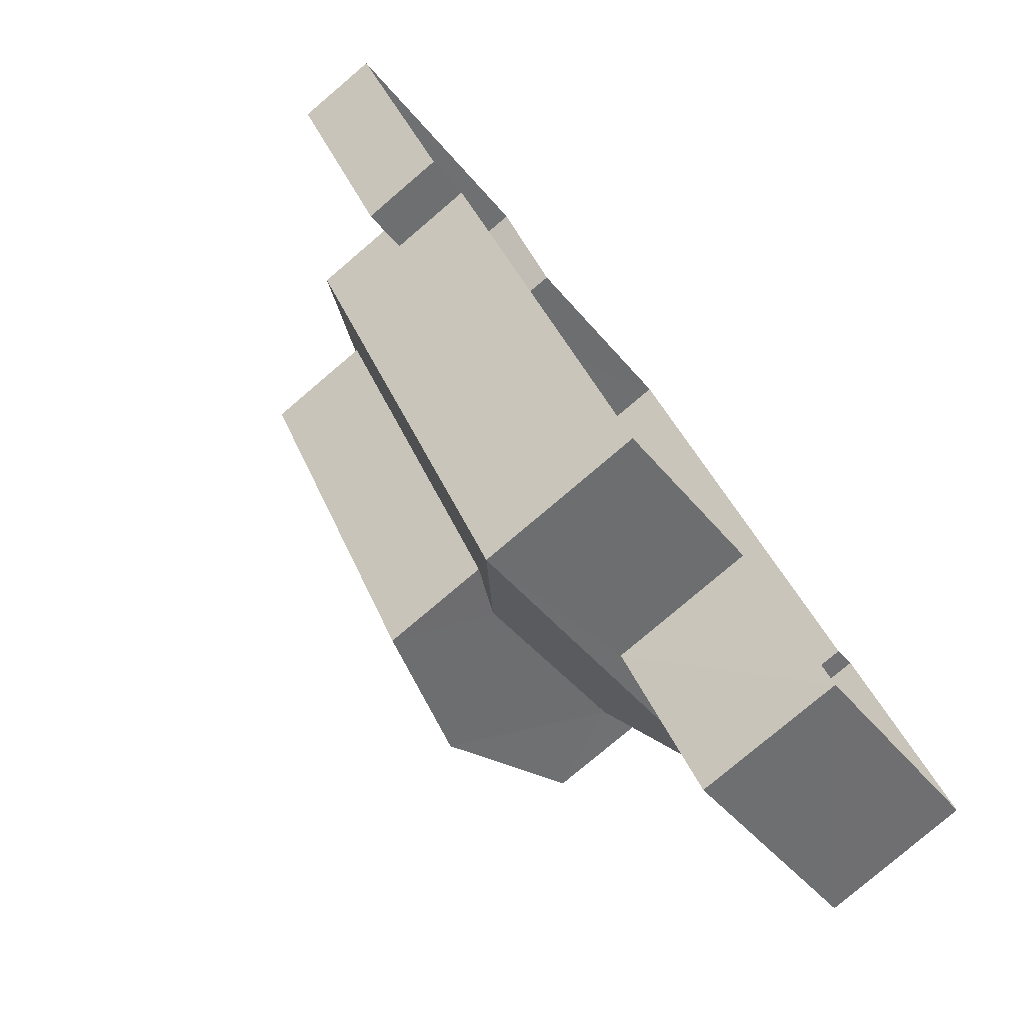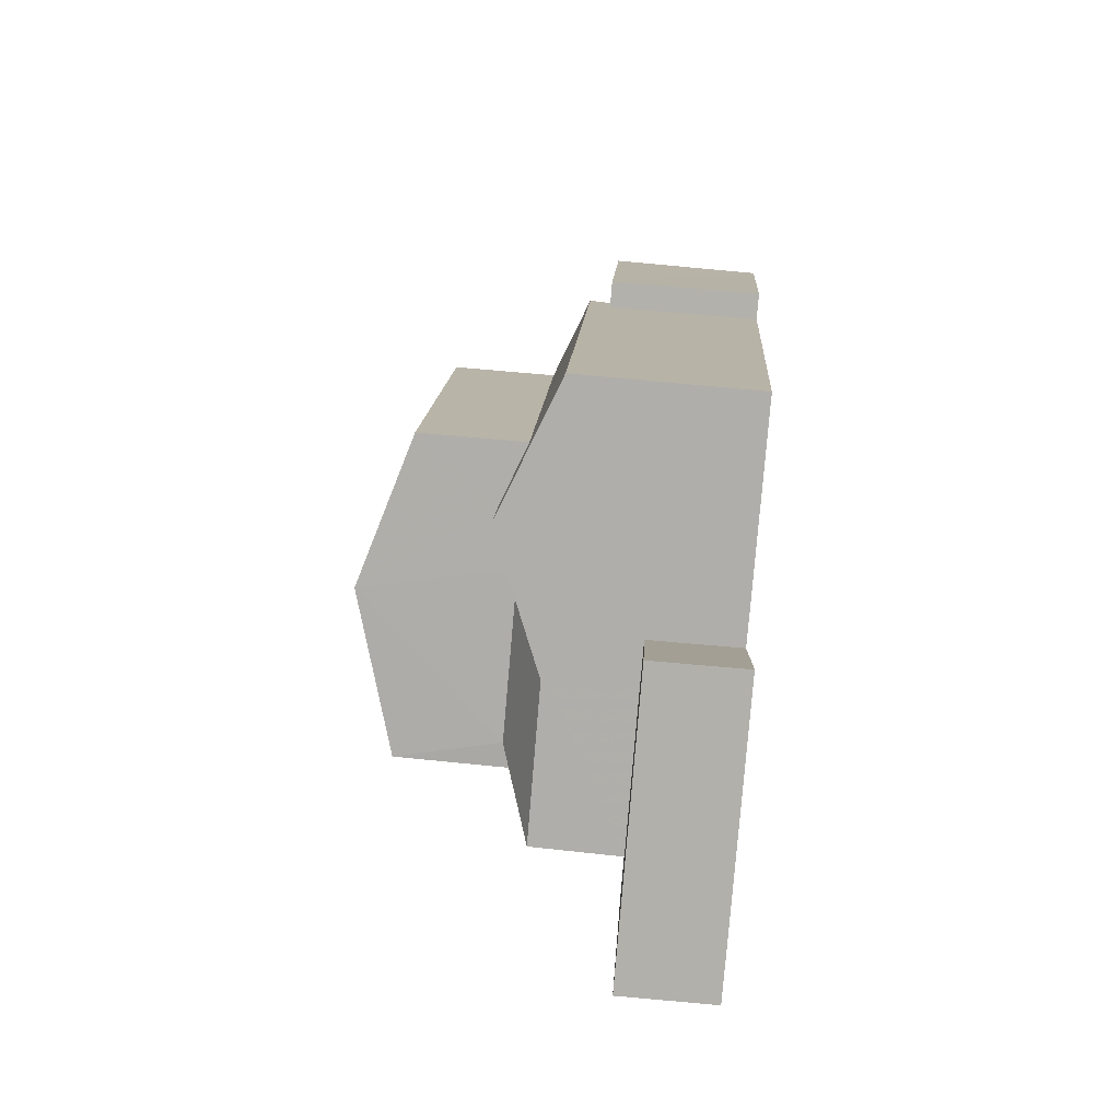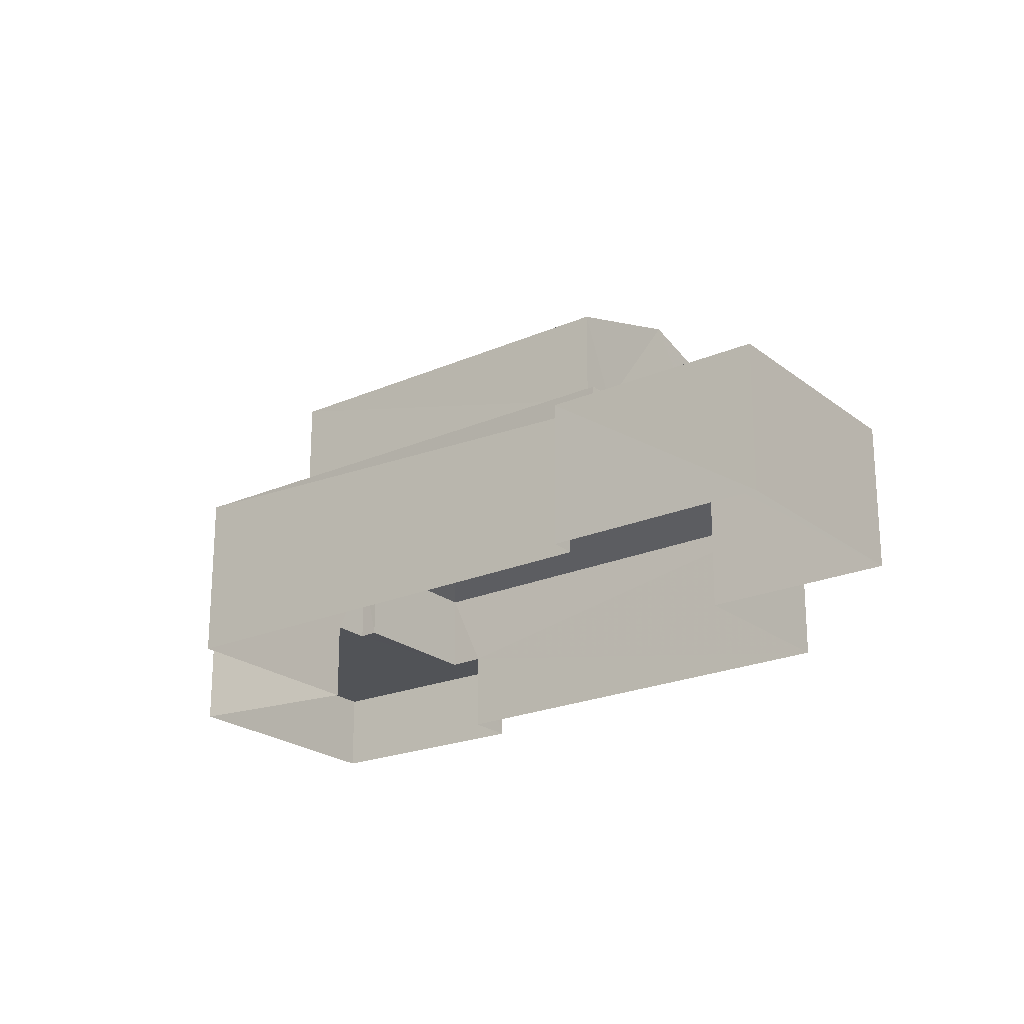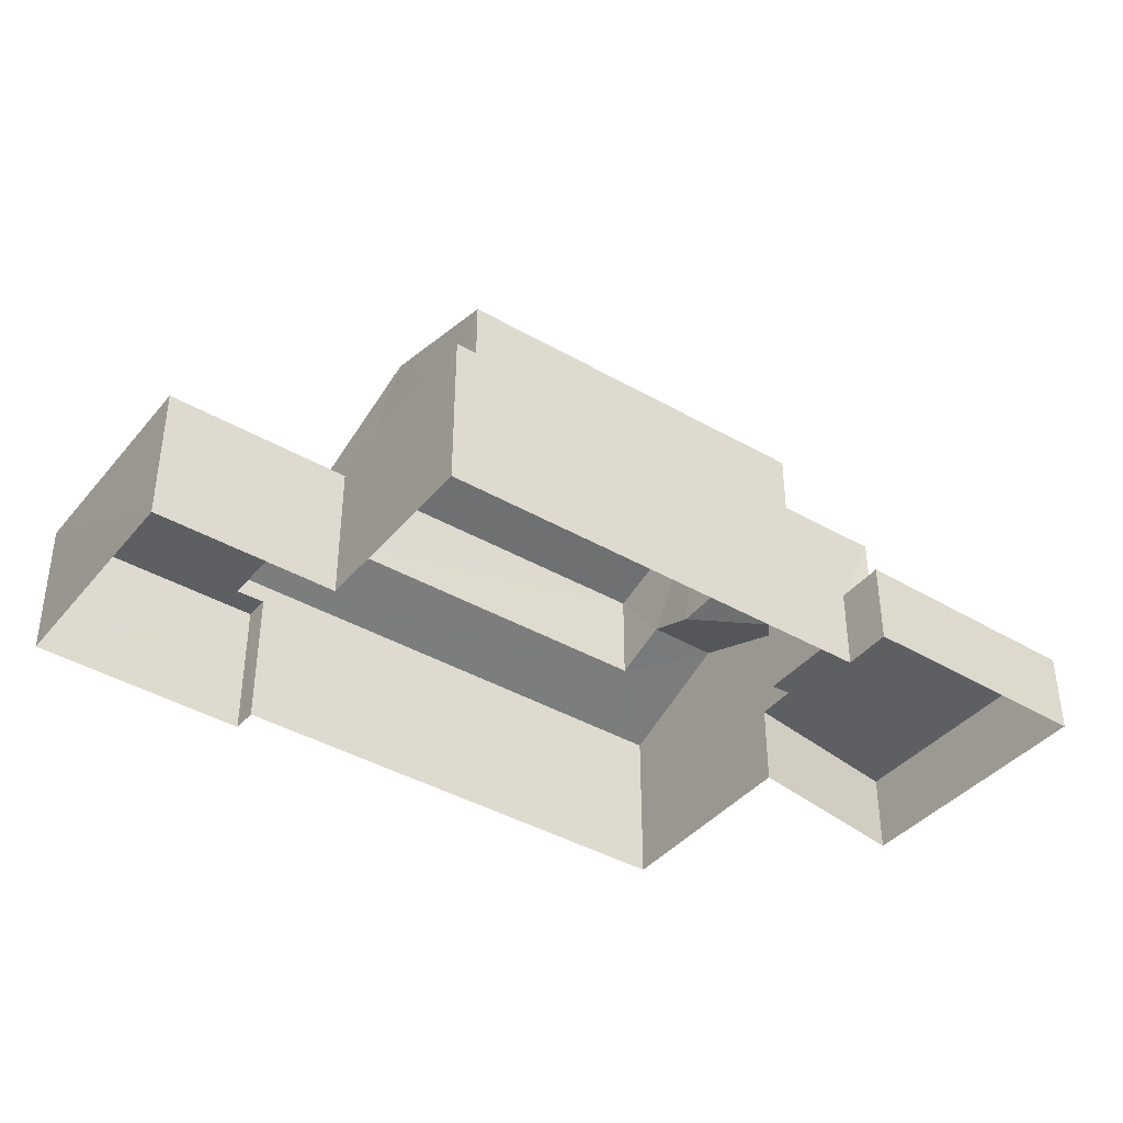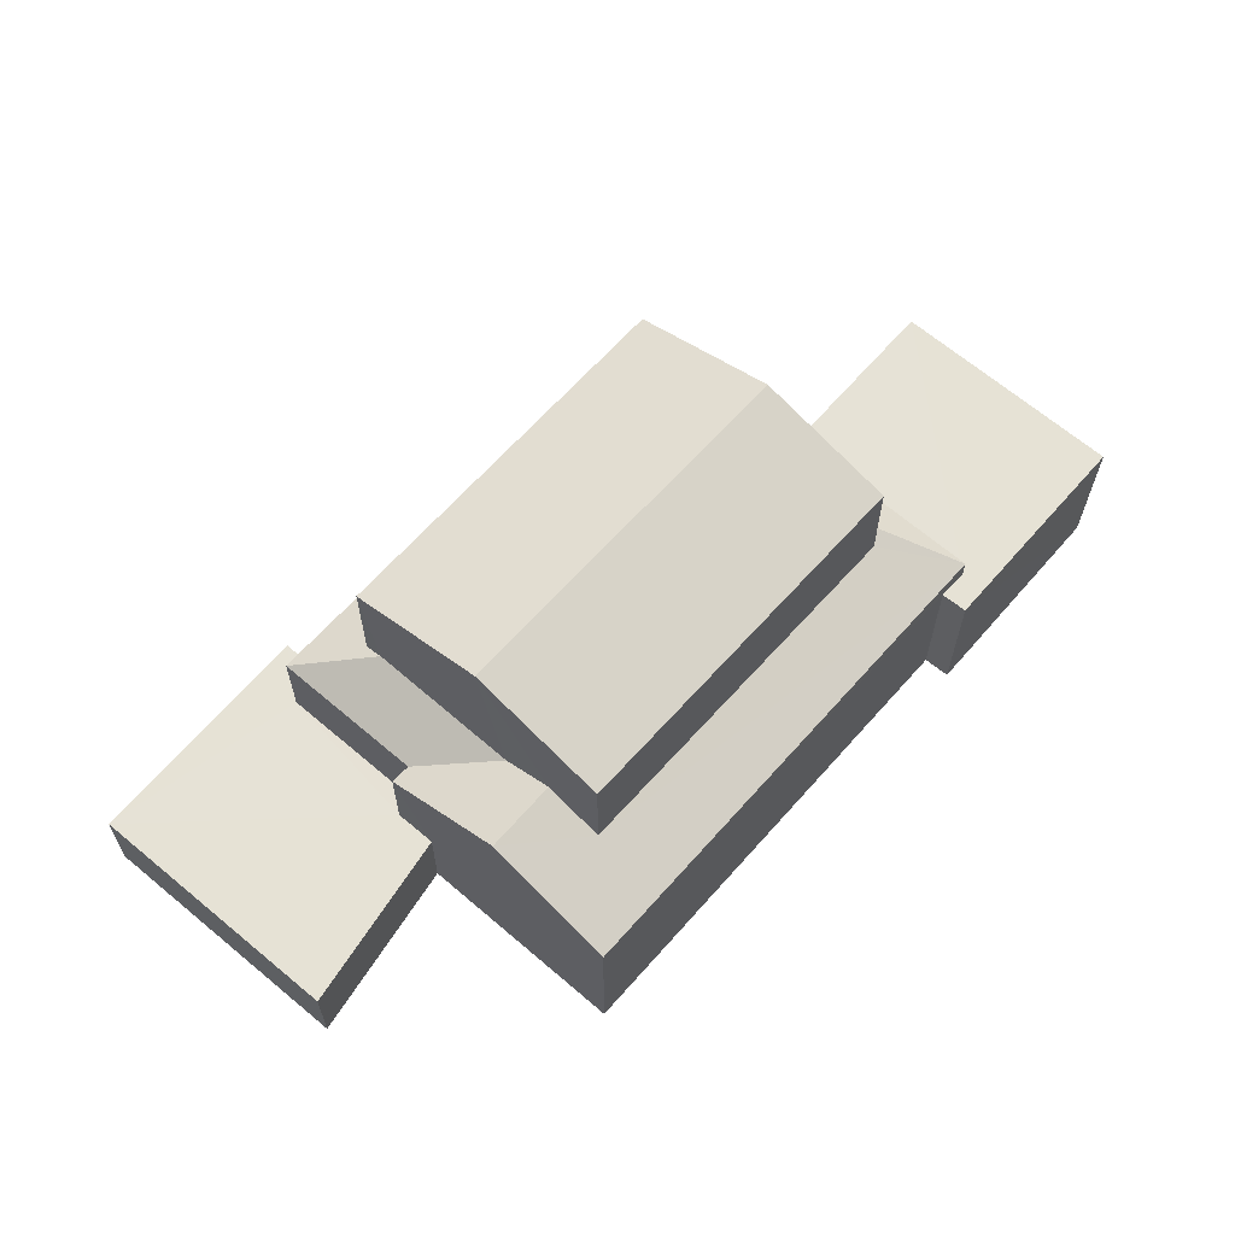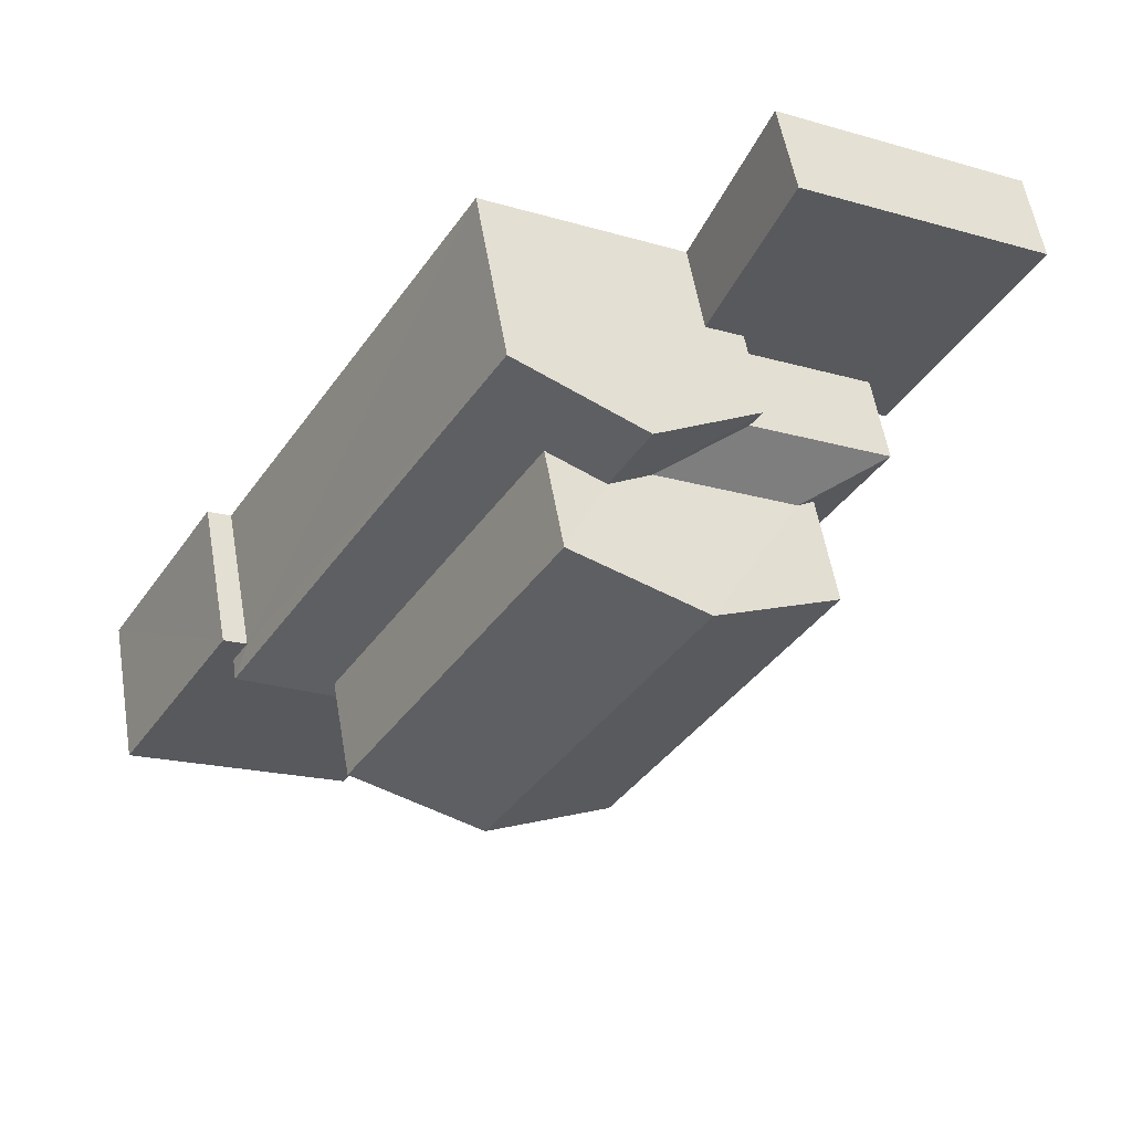
<metadata>
{"format":"obj","ext":"obj","renderer":"f3d","projection":"perspective","resolution":1024,"background":"white","views":[{"elev":-77.8,"azim":130.5,"up":"+Y"},{"elev":71.2,"azim":95.5,"up":"+Y"},{"elev":-22.2,"azim":-83.8,"up":"+Z"},{"elev":-40.7,"azim":23.8,"up":"+Z"},{"elev":63.9,"azim":-169.7,"up":"+Z"},{"elev":57.6,"azim":-9.7,"up":"+Y"}]}
</metadata>
<code>
v -3.119e+05 4.297e+04 18.19
v -3.119e+05 4.298e+04 18.19
v -3.119e+05 4.297e+04 18.19
v -3.119e+05 4.297e+04 18.19
v -3.119e+05 4.297e+04 18.19
v -3.119e+05 4.297e+04 18.19
v -3.119e+05 4.297e+04 18.19
v -3.119e+05 4.296e+04 18.18
v -3.119e+05 4.297e+04 18.19
v -3.119e+05 4.296e+04 18.18
v -3.119e+05 4.296e+04 18.18
v -3.119e+05 4.296e+04 18.18
v -3.119e+05 4.297e+04 21.9
v -3.119e+05 4.296e+04 21.47
v -3.119e+05 4.297e+04 21.48
v -3.119e+05 4.297e+04 22.07
v -3.119e+05 4.296e+04 22.31
v -3.119e+05 4.296e+04 21.89
v -3.119e+05 4.297e+04 19.85
v -3.119e+05 4.297e+04 19.84
v -3.119e+05 4.297e+04 19.85
v -3.119e+05 4.297e+04 19.85
v -3.119e+05 4.297e+04 19.85
v -3.119e+05 4.297e+04 19.85
v -3.119e+05 4.298e+04 19.85
v -3.119e+05 4.297e+04 19.85
v -3.119e+05 4.297e+04 22.48
v -3.119e+05 4.297e+04 22.06
v -3.119e+05 4.297e+04 22.48
v -3.119e+05 4.297e+04 21.48
v -3.119e+05 4.297e+04 21.48
v -3.119e+05 4.296e+04 22.33
v -3.119e+05 4.297e+04 21.47
v -3.119e+05 4.297e+04 22.04
v -3.119e+05 4.297e+04 22.03
v -3.119e+05 4.297e+04 21.48
v -3.119e+05 4.297e+04 24.78
v -3.119e+05 4.297e+04 23.94
v -3.119e+05 4.296e+04 24.77
v -3.119e+05 4.297e+04 23.95
v -3.119e+05 4.296e+04 23.94
v -3.119e+05 4.297e+04 23.95
v -3.119e+05 4.296e+04 21.06
v -3.119e+05 4.297e+04 21.06
v -3.119e+05 4.296e+04 21.06
v -3.119e+05 4.297e+04 21.07
v -3.119e+05 4.296e+04 21.06
v -3.119e+05 4.297e+04 21.07
f 1 2 3
f 3 4 5
f 6 7 1
f 8 9 6
f 10 5 11
f 8 10 12
f 1 3 5
f 6 1 10
f 8 6 10
f 1 5 10
f 13 14 15
f 15 16 13
f 17 14 18
f 18 14 13
f 19 20 21
f 20 22 21
f 23 21 24
f 24 22 25
f 24 25 26
f 21 22 24
f 27 28 29
f 29 28 30
f 28 31 30
f 16 15 31
f 28 16 31
f 14 17 32
f 33 14 32
f 29 34 27
f 35 33 32
f 36 34 29
f 33 35 34
f 33 34 36
f 37 38 39
f 37 40 38
f 41 42 37
f 39 41 37
f 43 44 45
f 45 44 46
f 43 47 44
f 46 44 48
f 46 9 8
f 45 46 8
f 23 30 31
f 23 24 30
f 10 11 47
f 11 14 47
f 47 33 44
f 47 14 33
f 1 25 2
f 1 26 25
f 45 8 12
f 43 45 12
f 22 4 3
f 22 20 4
f 11 19 14
f 14 19 15
f 11 5 19
f 15 19 21
f 38 35 32
f 38 32 39
f 17 41 39
f 17 18 41
f 32 17 39
f 21 31 15
f 21 23 31
f 47 43 12
f 10 47 12
f 42 13 16
f 42 16 37
f 37 27 40
f 27 34 40
f 28 27 37
f 16 28 37
f 25 3 2
f 25 22 3
f 1 7 26
f 30 24 26
f 30 26 29
f 26 7 36
f 26 36 29
f 19 4 20
f 19 5 4
f 40 34 35
f 38 40 35
f 44 33 48
f 6 48 7
f 7 48 36
f 48 33 36
f 18 13 42
f 41 18 42
f 6 9 46
f 48 6 46

</code>
